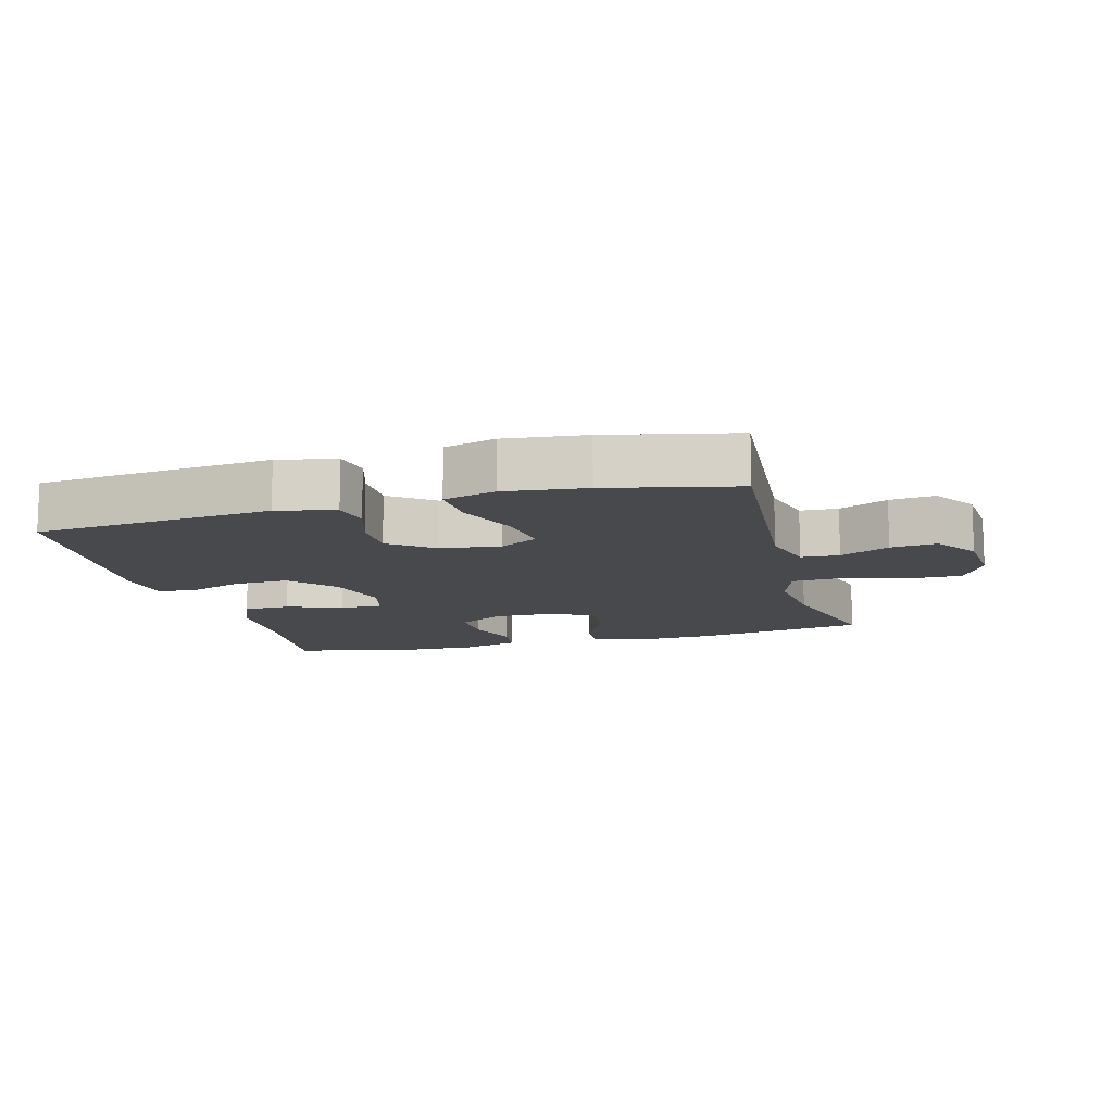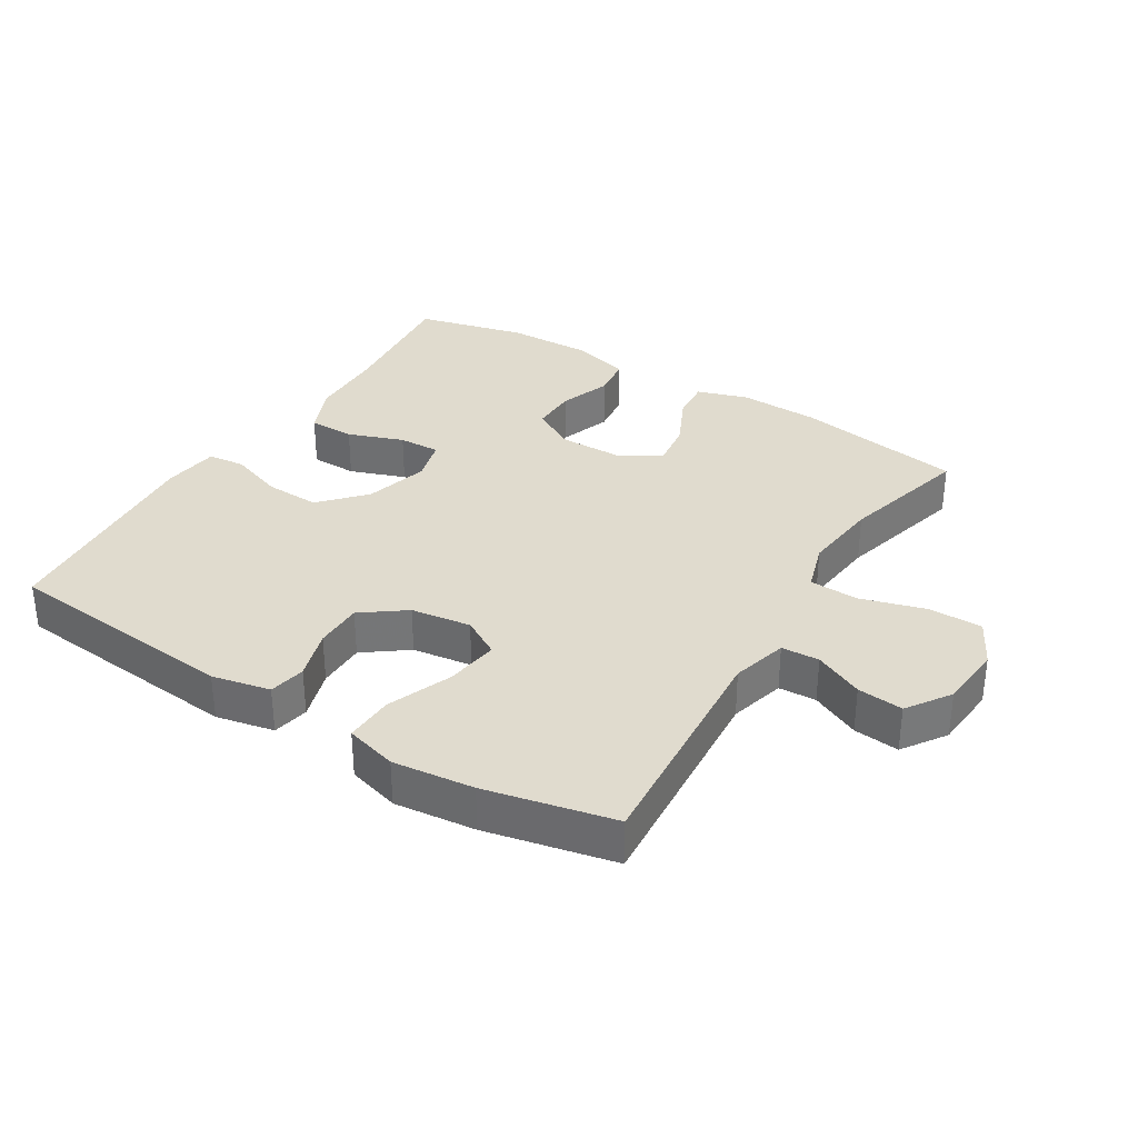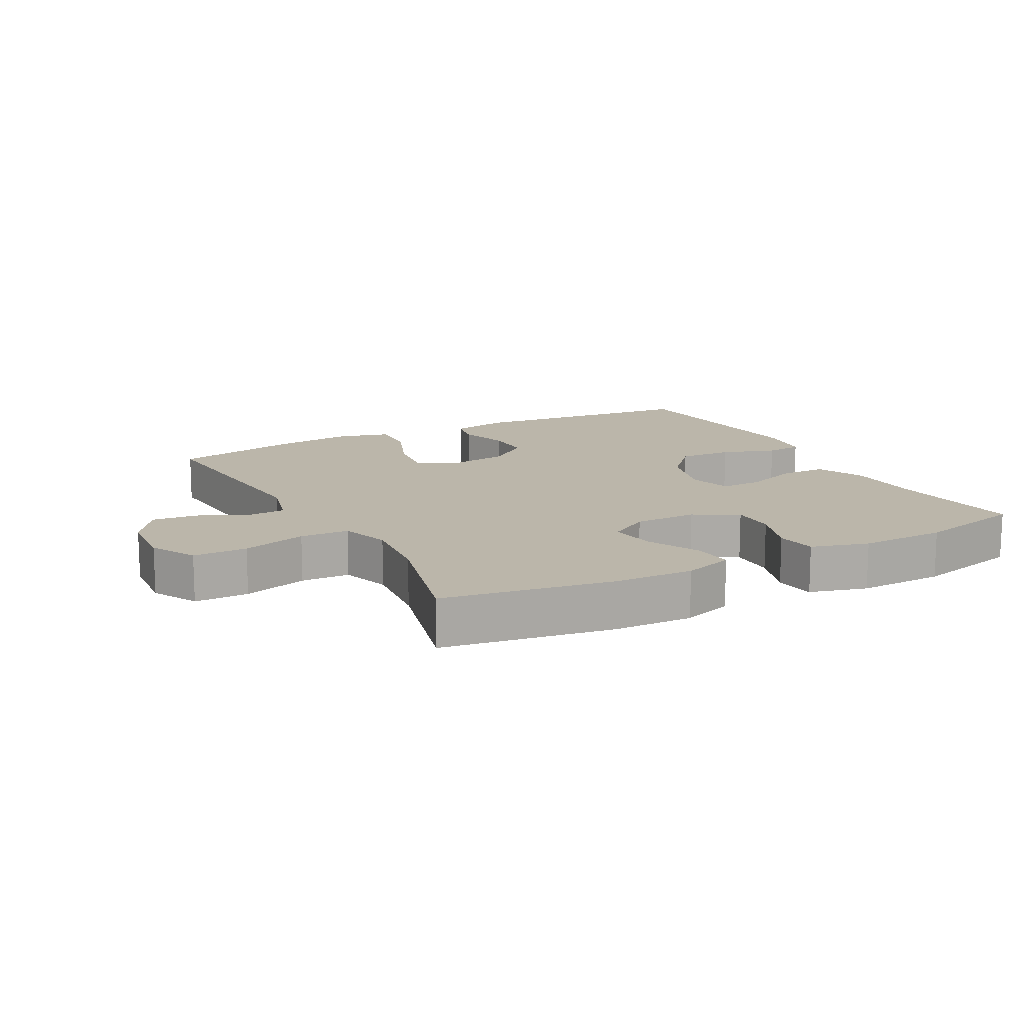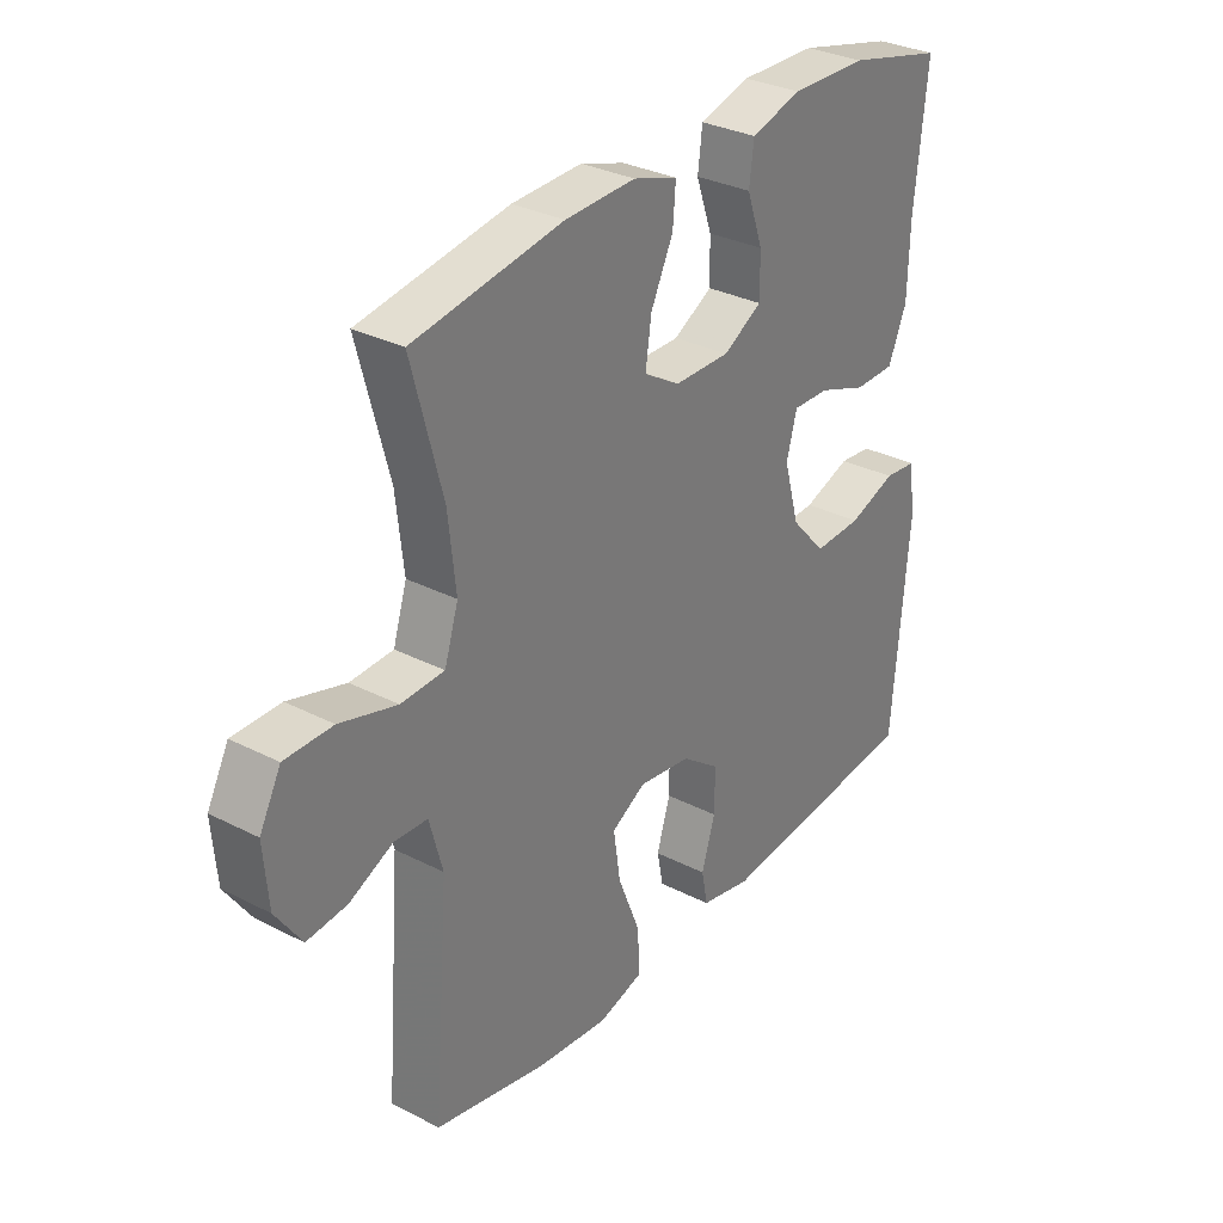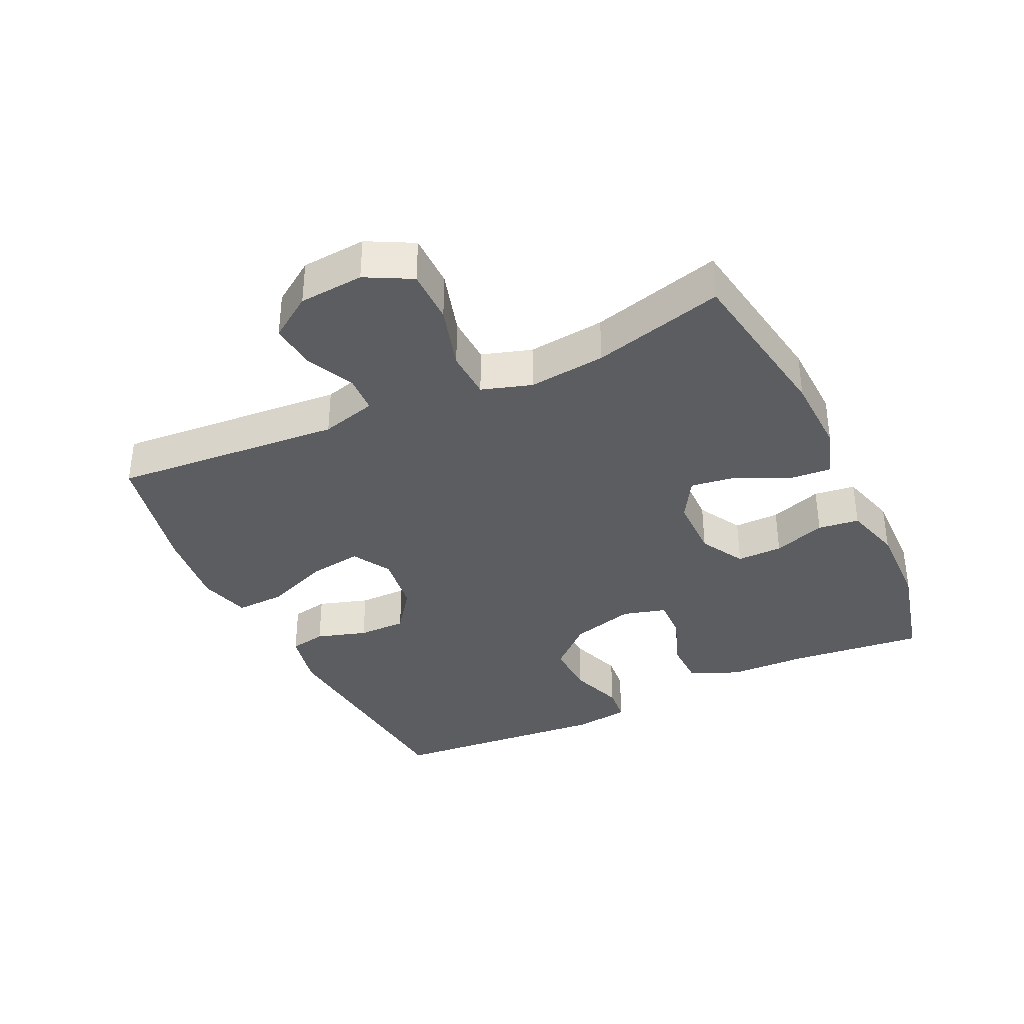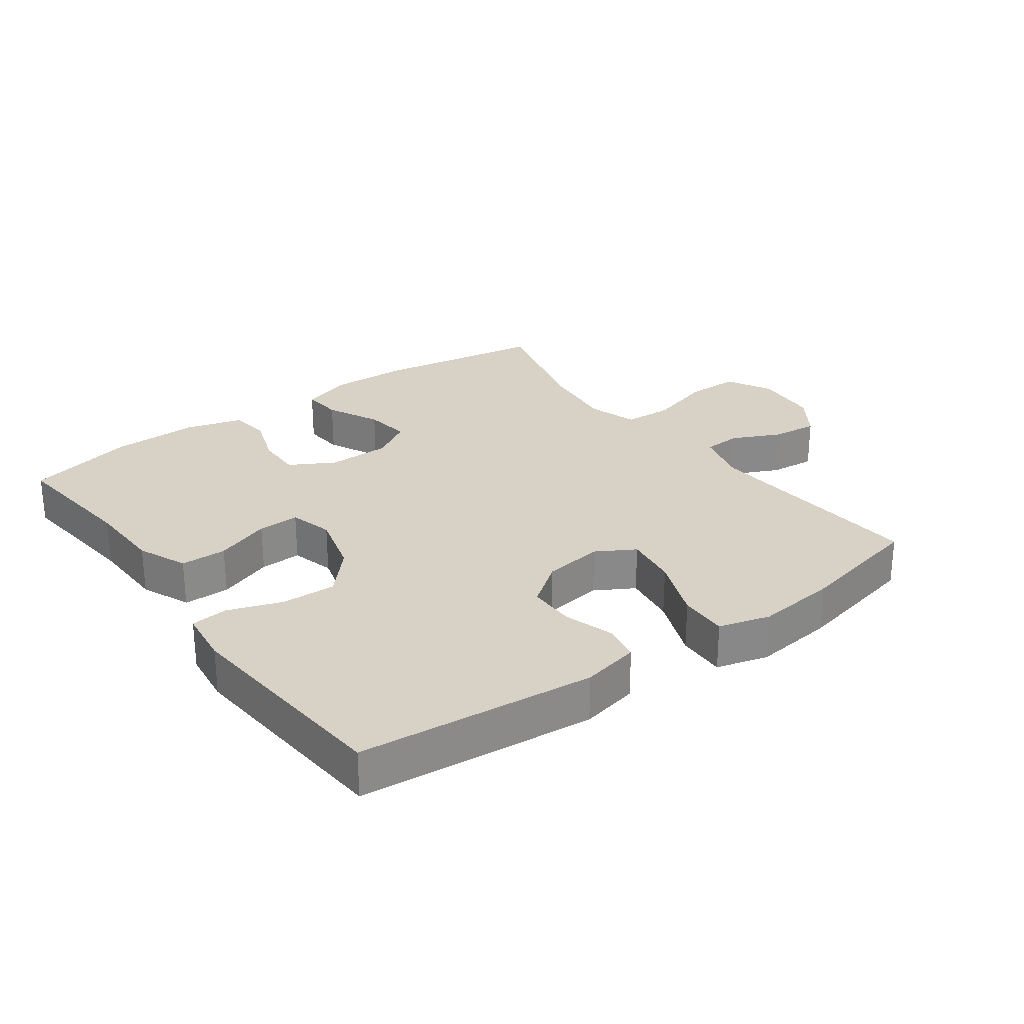
<metadata>
{"format":"obj","ext":"obj","renderer":"f3d","projection":"perspective","resolution":1024,"background":"white","views":[{"elev":-12.3,"azim":-165.0,"up":"+Y"},{"elev":33.6,"azim":-148.3,"up":"+Y"},{"elev":13.9,"azim":-28.2,"up":"+Y"},{"elev":31.5,"azim":-54.0,"up":"+Z"},{"elev":-36.2,"azim":-64.6,"up":"+Y"},{"elev":27.2,"azim":143.9,"up":"+Y"}]}
</metadata>
<code>
v 0.5 0.07 0.5
v 0.478 0.07 0.293
v 0.475 0.07 0.175
v 0.443 0.07 0.099
v 0.372 0.07 0.098
v 0.287 0.07 0.129
v 0.223 0.07 0.131
v 0.205 0.07 0.064
v 0.232 0.07 -0.033
v 0.293 0.07 -0.1
v 0.377 0.07 -0.097
v 0.46 0.07 -0.068
v 0.517 0.07 -0.074
v 0.528 0.07 -0.16
v 0.5 0.07 -0.5
v 0.138 0.07 -0.534
v 0.049 0.07 -0.515
v 0.038 0.07 -0.459
v 0.062 0.07 -0.382
v 0.062 0.07 -0.308
v -0.004 0.07 -0.259
v -0.096 0.07 -0.246
v -0.155 0.07 -0.28
v -0.143 0.07 -0.362
v -0.104 0.07 -0.46
v -0.101 0.07 -0.535
v -0.18 0.07 -0.557
v -0.304 0.07 -0.543
v -0.5 0.07 -0.5
v -0.473 0.07 -0.149
v -0.496 0.07 -0.064
v -0.554 0.07 -0.061
v -0.629 0.07 -0.096
v -0.699 0.07 -0.103
v -0.744 0.07 -0.037
v -0.752 0.07 0.062
v -0.715 0.07 0.132
v -0.632 0.07 0.132
v -0.533 0.07 0.103
v -0.458 0.07 0.106
v -0.434 0.07 0.182
v -0.447 0.07 0.3
v -0.5 0.07 0.5
v -0.241 0.07 0.542
v -0.119 0.07 0.546
v -0.042 0.07 0.521
v -0.047 0.07 0.459
v -0.086 0.07 0.378
v -0.096 0.07 0.307
v -0.033 0.07 0.269
v 0.064 0.07 0.268
v 0.132 0.07 0.306
v 0.131 0.07 0.376
v 0.103 0.07 0.456
v 0.111 0.07 0.519
v 0.199 0.07 0.544
v 0.332 0.07 0.541
v 0.5 0 0.5
v 0.478 0 0.293
v 0.475 0 0.175
v 0.443 0 0.099
v 0.372 0 0.098
v 0.287 0 0.129
v 0.223 0 0.131
v 0.205 0 0.064
v 0.232 0 -0.033
v 0.293 0 -0.1
v 0.377 0 -0.097
v 0.46 0 -0.068
v 0.517 0 -0.074
v 0.528 0 -0.16
v 0.5 0 -0.5
v 0.138 0 -0.534
v 0.049 0 -0.515
v 0.038 0 -0.459
v 0.062 0 -0.382
v 0.062 0 -0.308
v -0.004 0 -0.259
v -0.096 0 -0.246
v -0.155 0 -0.28
v -0.143 0 -0.362
v -0.104 0 -0.46
v -0.101 0 -0.535
v -0.18 0 -0.557
v -0.304 0 -0.543
v -0.5 0 -0.5
v -0.473 0 -0.149
v -0.496 0 -0.064
v -0.554 0 -0.061
v -0.629 0 -0.096
v -0.699 0 -0.103
v -0.744 0 -0.037
v -0.752 0 0.062
v -0.715 0 0.132
v -0.632 0 0.132
v -0.533 0 0.103
v -0.458 0 0.106
v -0.434 0 0.182
v -0.447 0 0.3
v -0.5 0 0.5
v -0.241 0 0.542
v -0.119 0 0.546
v -0.042 0 0.521
v -0.047 0 0.459
v -0.086 0 0.378
v -0.096 0 0.307
v -0.033 0 0.269
v 0.064 0 0.268
v 0.132 0 0.306
v 0.131 0 0.376
v 0.103 0 0.456
v 0.111 0 0.519
v 0.199 0 0.544
v 0.332 0 0.541
f 56 57 1 2
f 53 54 55 56
f 52 53 56 2
f 51 52 2 3
f 50 51 3 4
f 45 46 47 48
f 45 48 49
f 42 43 44 45
f 41 42 45 49
f 40 41 49 50
f 36 37 38 39
f 36 39 40
f 35 36 40
f 32 33 34 35
f 31 32 35 40
f 30 31 40 50
f 24 25 26 27
f 23 24 27 28
f 16 17 18 19
f 16 19 20
f 15 16 20
f 14 15 20 21
f 11 12 13 14
f 10 11 14 21
f 50 4 5 6
f 50 6 7
f 30 50 7 8
f 23 28 29 30
f 22 23 30 8
f 9 10 21 22
f 8 9 22
f 59 58 114 113
f 113 112 111 110
f 59 113 110 109
f 60 59 109 108
f 61 60 108 107
f 105 104 103 102
f 106 105 102
f 102 101 100 99
f 106 102 99 98
f 107 106 98 97
f 96 95 94 93
f 97 96 93
f 97 93 92
f 92 91 90 89
f 97 92 89 88
f 107 97 88 87
f 84 83 82 81
f 85 84 81 80
f 76 75 74 73
f 77 76 73
f 77 73 72
f 78 77 72 71
f 71 70 69 68
f 78 71 68 67
f 63 62 61 107
f 64 63 107
f 65 64 107 87
f 87 86 85 80
f 65 87 80 79
f 79 78 67 66
f 79 66 65
f 1 58 59 2
f 2 59 60 3
f 3 60 61 4
f 4 61 62 5
f 5 62 63 6
f 6 63 64 7
f 7 64 65 8
f 8 65 66 9
f 9 66 67 10
f 10 67 68 11
f 11 68 69 12
f 12 69 70 13
f 13 70 71 14
f 14 71 72 15
f 15 72 73 16
f 16 73 74 17
f 17 74 75 18
f 18 75 76 19
f 19 76 77 20
f 20 77 78 21
f 21 78 79 22
f 22 79 80 23
f 23 80 81 24
f 24 81 82 25
f 25 82 83 26
f 26 83 84 27
f 27 84 85 28
f 28 85 86 29
f 29 86 87 30
f 30 87 88 31
f 31 88 89 32
f 32 89 90 33
f 33 90 91 34
f 34 91 92 35
f 35 92 93 36
f 36 93 94 37
f 37 94 95 38
f 38 95 96 39
f 39 96 97 40
f 40 97 98 41
f 41 98 99 42
f 42 99 100 43
f 43 100 101 44
f 44 101 102 45
f 45 102 103 46
f 46 103 104 47
f 47 104 105 48
f 48 105 106 49
f 49 106 107 50
f 50 107 108 51
f 51 108 109 52
f 52 109 110 53
f 53 110 111 54
f 54 111 112 55
f 55 112 113 56
f 56 113 114 57
f 57 114 58 1

</code>
